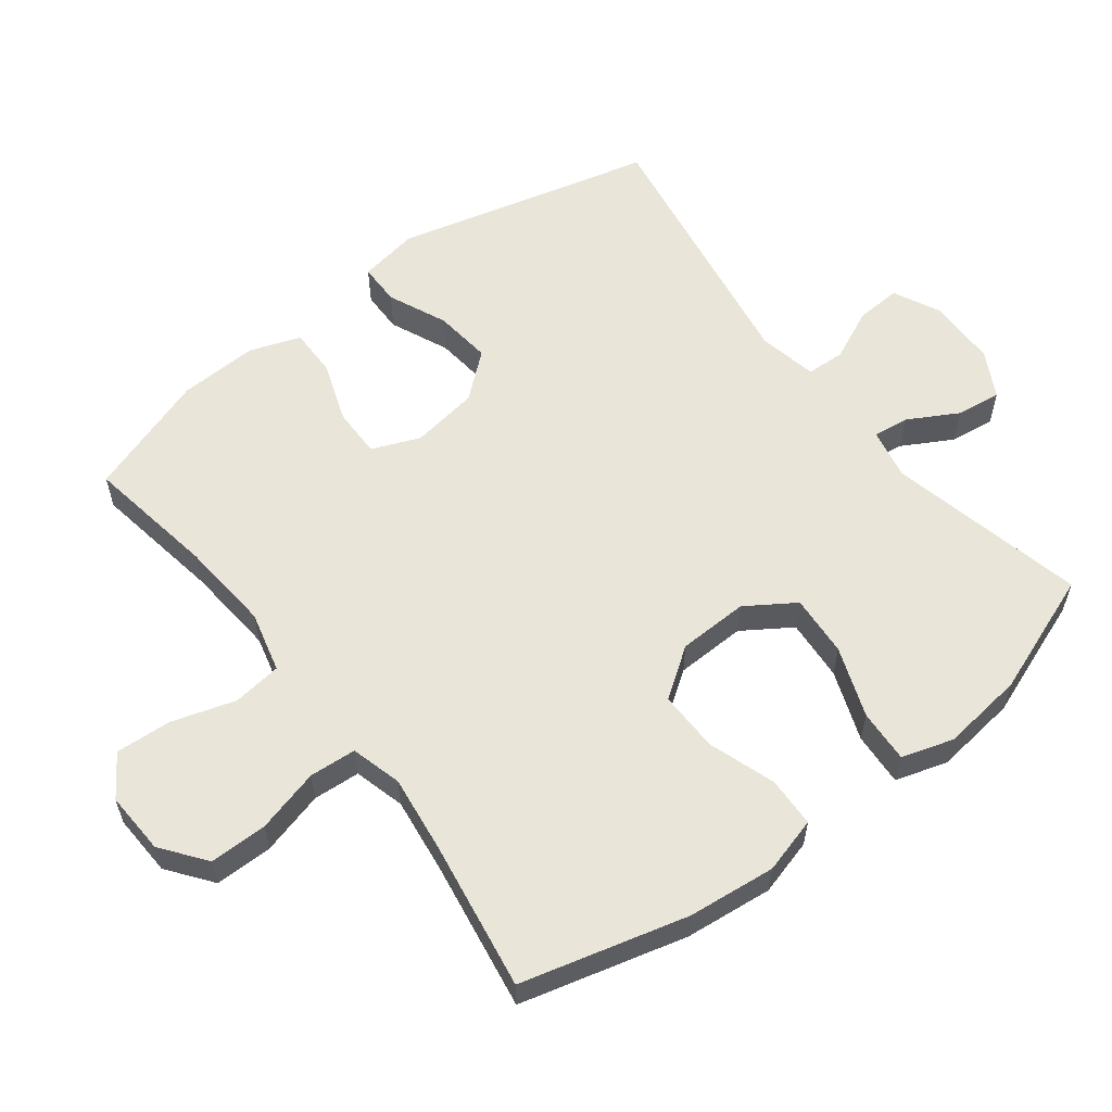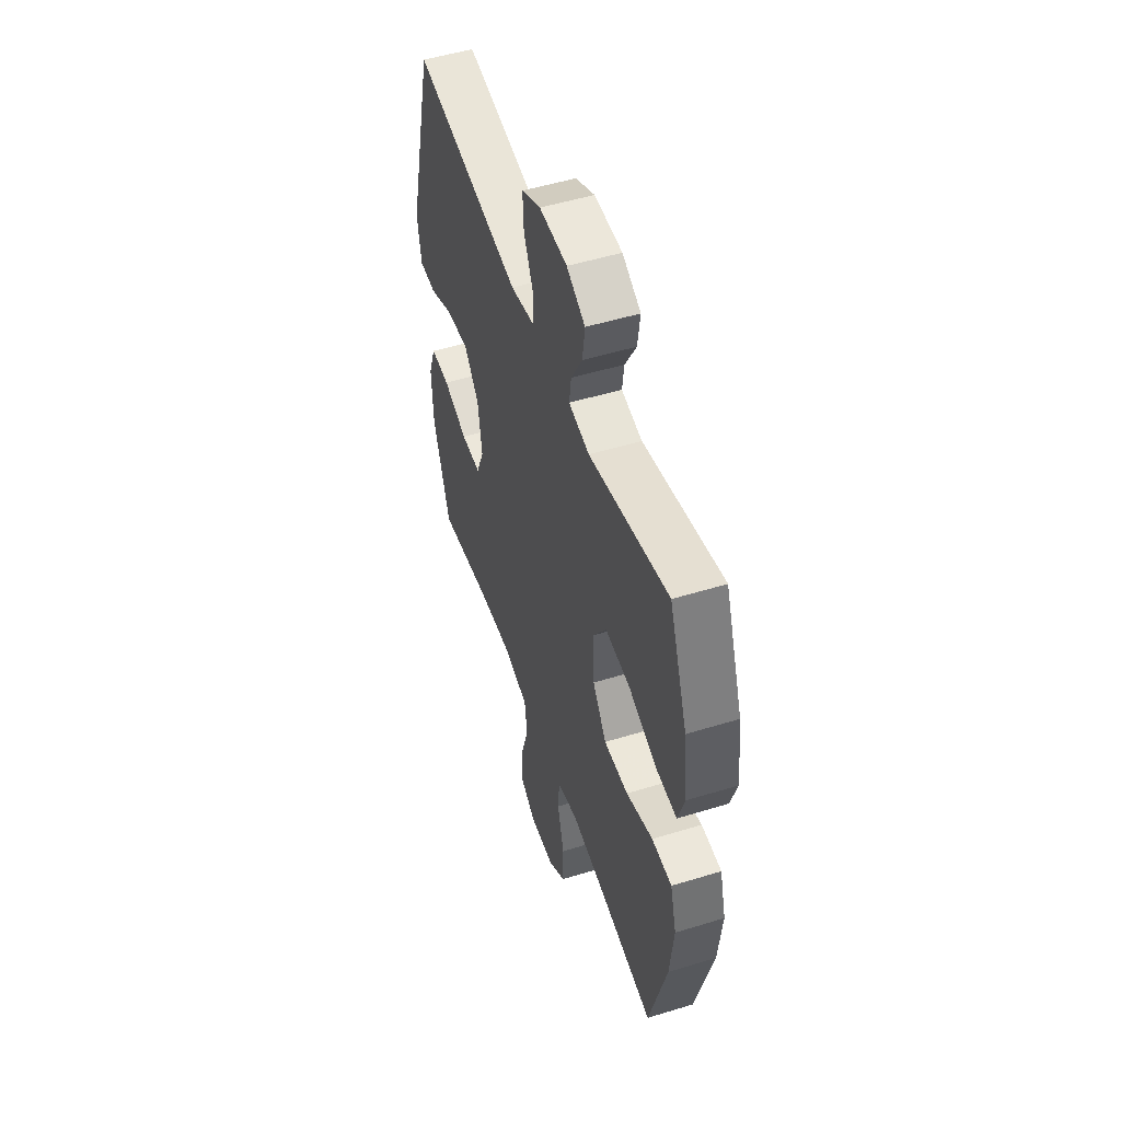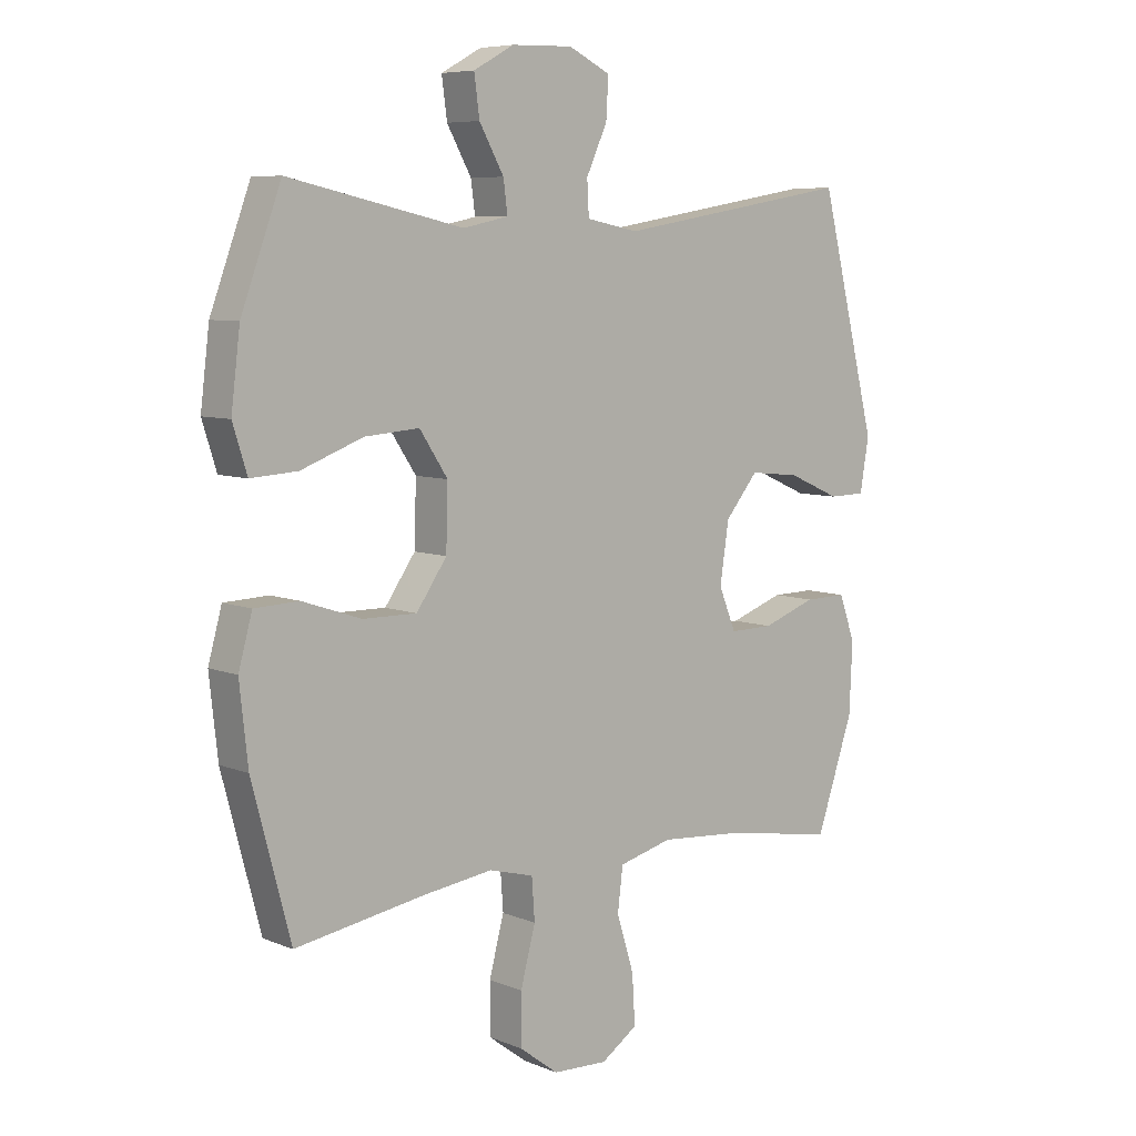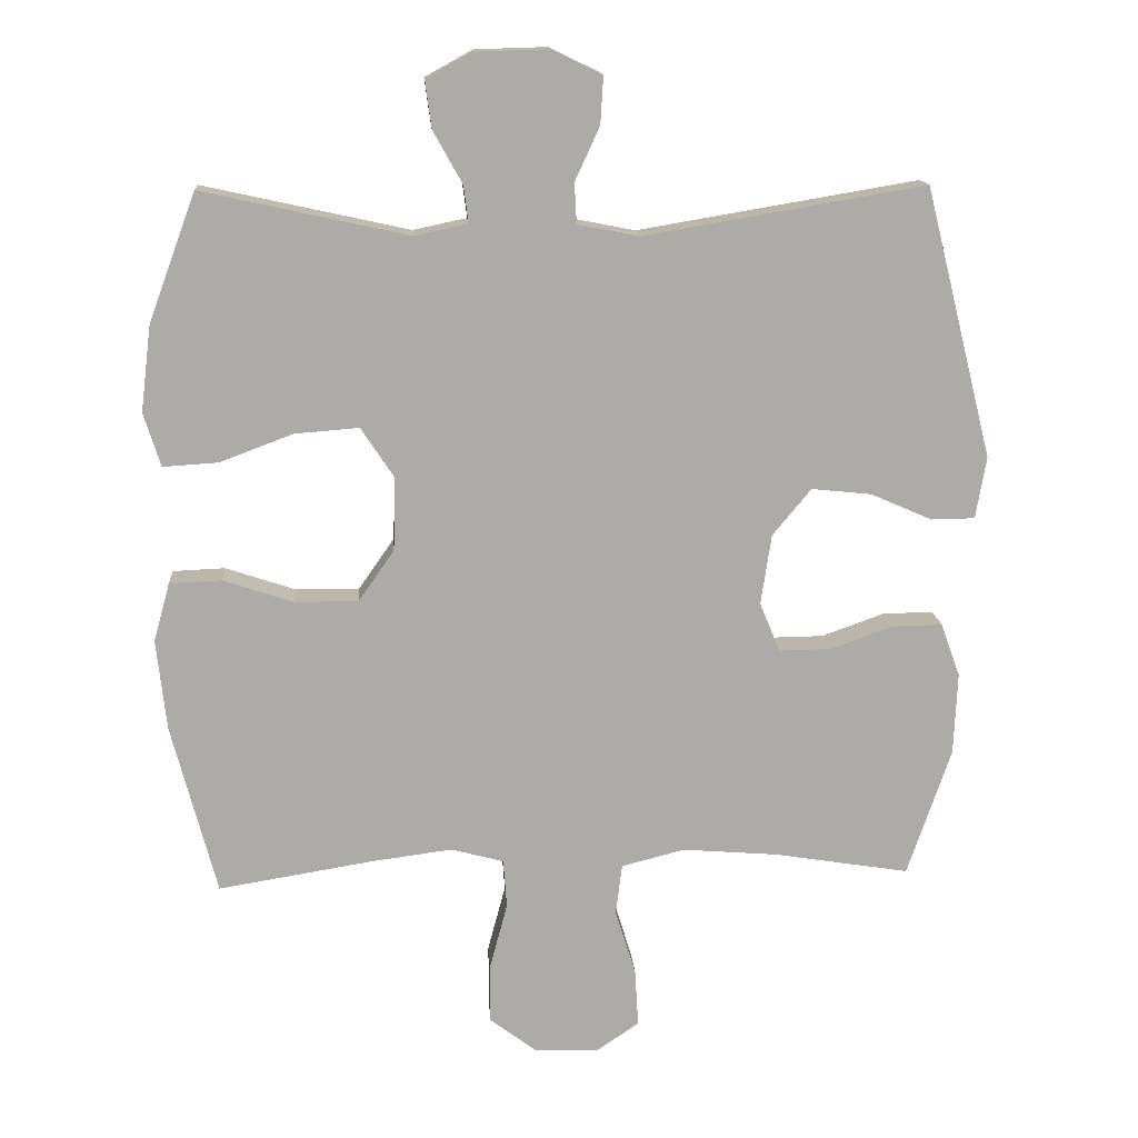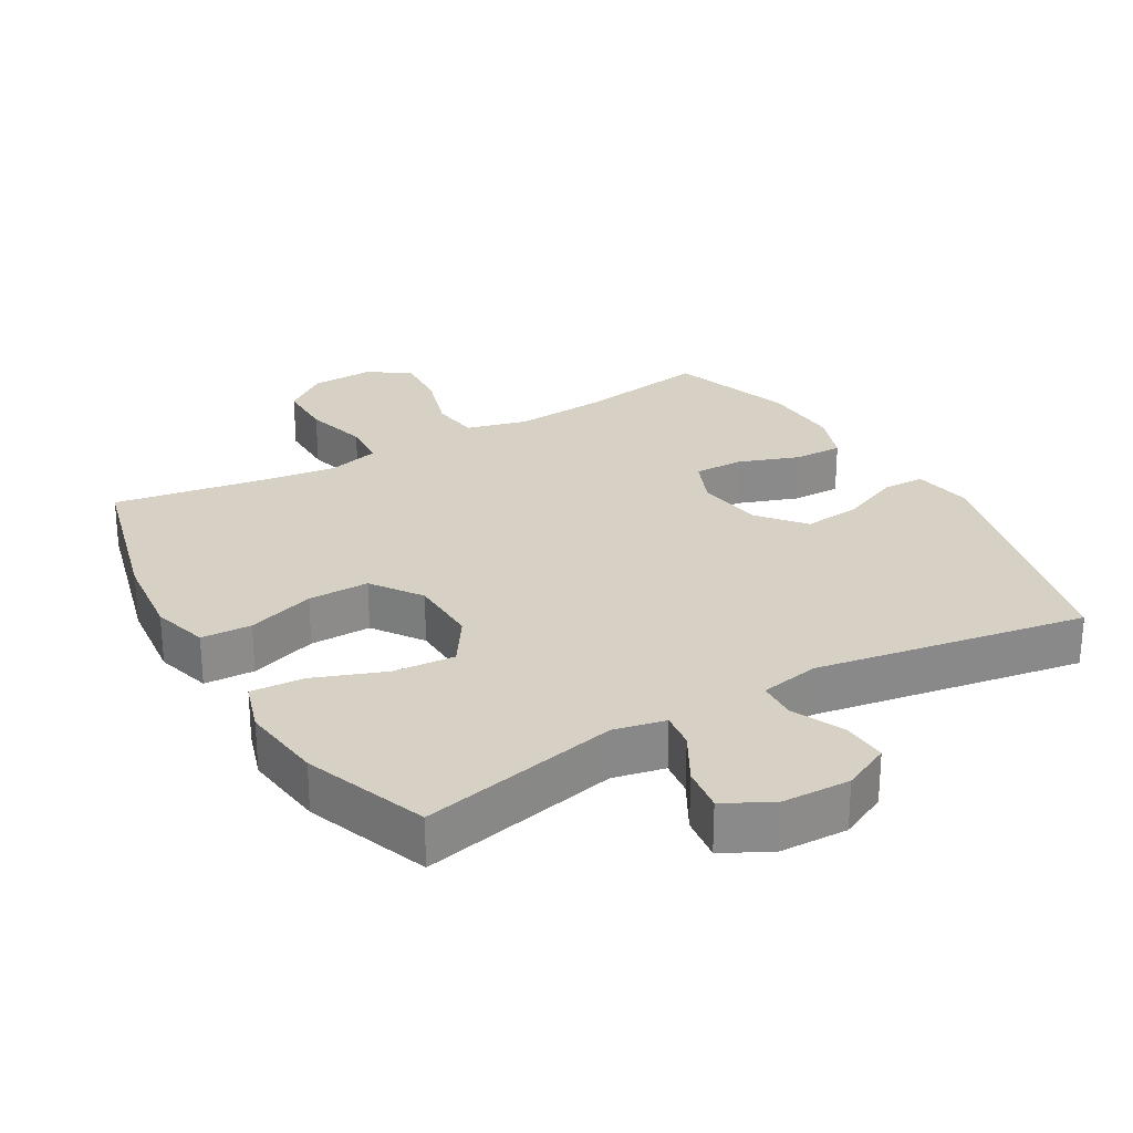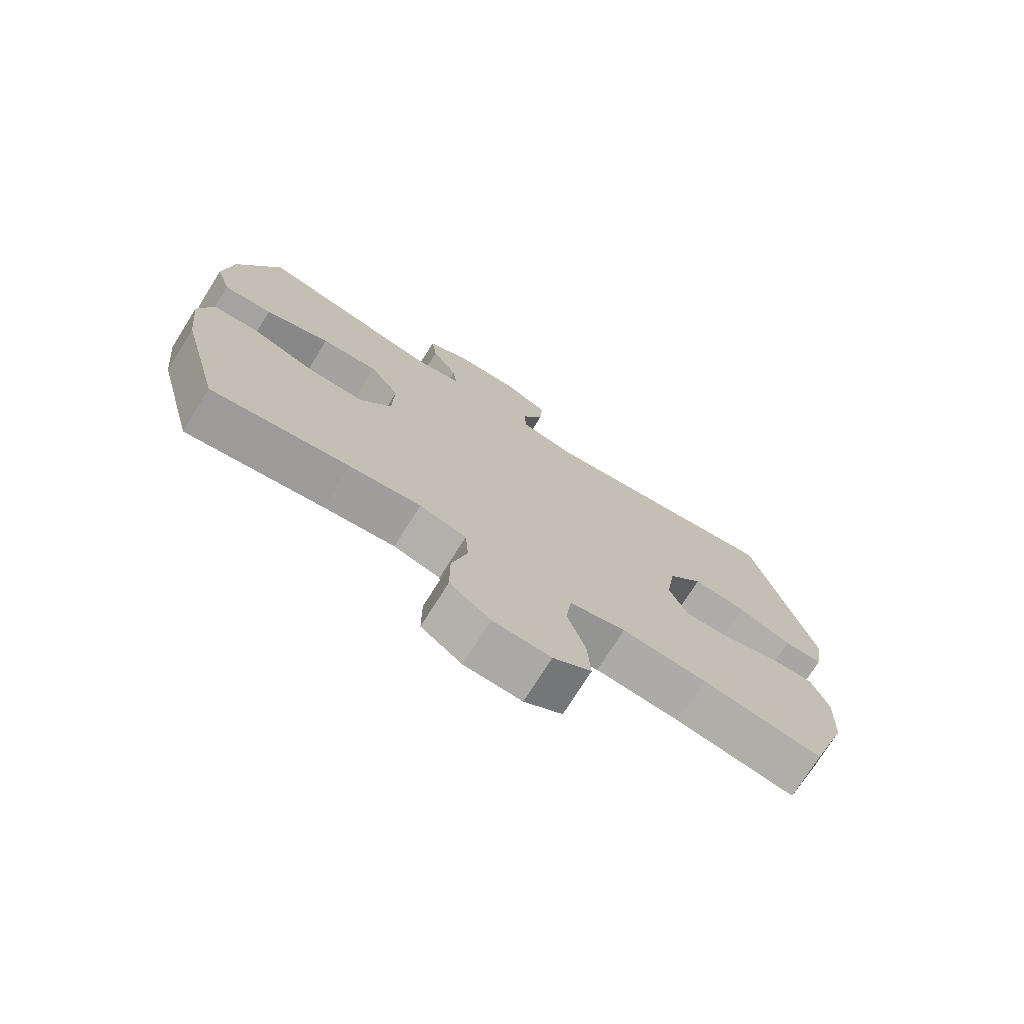
<metadata>
{"format":"obj","ext":"obj","renderer":"f3d","projection":"perspective","resolution":1024,"background":"white","views":[{"elev":58.1,"azim":-127.6,"up":"+Y"},{"elev":51.3,"azim":-108.5,"up":"+Z"},{"elev":7.2,"azim":-41.0,"up":"+Z"},{"elev":14.2,"azim":-4.0,"up":"+Z"},{"elev":26.7,"azim":-30.1,"up":"+Y"},{"elev":-74.5,"azim":-32.2,"up":"+Z"}]}
</metadata>
<code>
v 0.5 0.07 0.5
v 0.596 0.07 0.118
v 0.581 0.07 0.03
v 0.519 0.07 0.029
v 0.432 0.07 0.067
v 0.347 0.07 0.076
v 0.292 0.07 0.01
v 0.277 0.07 -0.09
v 0.306 0.07 -0.16
v 0.379 0.07 -0.159
v 0.469 0.07 -0.127
v 0.54 0.07 -0.126
v 0.567 0.07 -0.201
v 0.562 0.07 -0.318
v 0.5 0.07 -0.5
v 0.307 0.07 -0.469
v 0.172 0.07 -0.458
v 0.082 0.07 -0.481
v 0.073 0.07 -0.553
v 0.102 0.07 -0.647
v 0.107 0.07 -0.729
v 0.046 0.07 -0.77
v -0.046 0.07 -0.766
v -0.111 0.07 -0.717
v -0.111 0.07 -0.632
v -0.086 0.07 -0.538
v -0.091 0.07 -0.469
v -0.166 0.07 -0.449
v -0.28 0.07 -0.464
v -0.5 0.07 -0.5
v -0.564 0.07 -0.257
v -0.578 0.07 -0.128
v -0.555 0.07 -0.045
v -0.481 0.07 -0.042
v -0.382 0.07 -0.075
v -0.292 0.07 -0.076
v -0.241 0.07 -0.003
v -0.238 0.07 0.101
v -0.285 0.07 0.172
v -0.376 0.07 0.165
v -0.48 0.07 0.126
v -0.558 0.07 0.121
v -0.582 0.07 0.197
v -0.567 0.07 0.319
v -0.5 0.07 0.5
v -0.208 0.07 0.436
v -0.132 0.07 0.452
v -0.139 0.07 0.505
v -0.18 0.07 0.578
v -0.189 0.07 0.644
v -0.121 0.07 0.681
v -0.019 0.07 0.684
v 0.051 0.07 0.65
v 0.047 0.07 0.583
v 0.012 0.07 0.507
v 0.015 0.07 0.45
v 0.102 0.07 0.433
v 0.5 0 0.5
v 0.596 0 0.118
v 0.581 0 0.03
v 0.519 0 0.029
v 0.432 0 0.067
v 0.347 0 0.076
v 0.292 0 0.01
v 0.277 0 -0.09
v 0.306 0 -0.16
v 0.379 0 -0.159
v 0.469 0 -0.127
v 0.54 0 -0.126
v 0.567 0 -0.201
v 0.562 0 -0.318
v 0.5 0 -0.5
v 0.307 0 -0.469
v 0.172 0 -0.458
v 0.082 0 -0.481
v 0.073 0 -0.553
v 0.102 0 -0.647
v 0.107 0 -0.729
v 0.046 0 -0.77
v -0.046 0 -0.766
v -0.111 0 -0.717
v -0.111 0 -0.632
v -0.086 0 -0.538
v -0.091 0 -0.469
v -0.166 0 -0.449
v -0.28 0 -0.464
v -0.5 0 -0.5
v -0.564 0 -0.257
v -0.578 0 -0.128
v -0.555 0 -0.045
v -0.481 0 -0.042
v -0.382 0 -0.075
v -0.292 0 -0.076
v -0.241 0 -0.003
v -0.238 0 0.101
v -0.285 0 0.172
v -0.376 0 0.165
v -0.48 0 0.126
v -0.558 0 0.121
v -0.582 0 0.197
v -0.567 0 0.319
v -0.5 0 0.5
v -0.208 0 0.436
v -0.132 0 0.452
v -0.139 0 0.505
v -0.18 0 0.578
v -0.189 0 0.644
v -0.121 0 0.681
v -0.019 0 0.684
v 0.051 0 0.65
v 0.047 0 0.583
v 0.012 0 0.507
v 0.015 0 0.45
v 0.102 0 0.433
f 53 54 55
f 52 53 55
f 51 52 55
f 50 51 55
f 49 50 55
f 48 49 55
f 47 48 55 56
f 46 47 56 57
f 44 45 46
f 43 44 46
f 42 43 46
f 41 42 46
f 40 41 46
f 39 40 46 57
f 33 34 35
f 32 33 35
f 31 32 35
f 30 31 35
f 29 30 35
f 28 29 35 36
f 27 28 36 37
f 24 25 26
f 23 24 26
f 22 23 26
f 21 22 26
f 20 21 26
f 19 20 26
f 18 19 26 27
f 27 37 38
f 18 27 38
f 17 18 38
f 14 15 16
f 13 14 16
f 12 13 16
f 11 12 16
f 10 11 16
f 9 10 16 17
f 3 4 5
f 2 3 5
f 1 2 5
f 57 1 5
f 57 5 6
f 39 57 6 7
f 17 38 39
f 9 17 39
f 8 9 39
f 7 8 39
f 112 111 110
f 112 110 109
f 112 109 108
f 112 108 107
f 112 107 106
f 112 106 105
f 113 112 105 104
f 114 113 104 103
f 103 102 101
f 103 101 100
f 103 100 99
f 103 99 98
f 103 98 97
f 114 103 97 96
f 92 91 90
f 92 90 89
f 92 89 88
f 92 88 87
f 92 87 86
f 93 92 86 85
f 94 93 85 84
f 83 82 81
f 83 81 80
f 83 80 79
f 83 79 78
f 83 78 77
f 83 77 76
f 84 83 76 75
f 95 94 84
f 95 84 75
f 95 75 74
f 73 72 71
f 73 71 70
f 73 70 69
f 73 69 68
f 73 68 67
f 74 73 67 66
f 62 61 60
f 62 60 59
f 62 59 58
f 62 58 114
f 63 62 114
f 64 63 114 96
f 96 95 74
f 96 74 66
f 96 66 65
f 96 65 64
f 1 58 59 2
f 2 59 60 3
f 3 60 61 4
f 4 61 62 5
f 5 62 63 6
f 6 63 64 7
f 7 64 65 8
f 8 65 66 9
f 9 66 67 10
f 10 67 68 11
f 11 68 69 12
f 12 69 70 13
f 13 70 71 14
f 14 71 72 15
f 15 72 73 16
f 16 73 74 17
f 17 74 75 18
f 18 75 76 19
f 19 76 77 20
f 20 77 78 21
f 21 78 79 22
f 22 79 80 23
f 23 80 81 24
f 24 81 82 25
f 25 82 83 26
f 26 83 84 27
f 27 84 85 28
f 28 85 86 29
f 29 86 87 30
f 30 87 88 31
f 31 88 89 32
f 32 89 90 33
f 33 90 91 34
f 34 91 92 35
f 35 92 93 36
f 36 93 94 37
f 37 94 95 38
f 38 95 96 39
f 39 96 97 40
f 40 97 98 41
f 41 98 99 42
f 42 99 100 43
f 43 100 101 44
f 44 101 102 45
f 45 102 103 46
f 46 103 104 47
f 47 104 105 48
f 48 105 106 49
f 49 106 107 50
f 50 107 108 51
f 51 108 109 52
f 52 109 110 53
f 53 110 111 54
f 54 111 112 55
f 55 112 113 56
f 56 113 114 57
f 57 114 58 1

</code>
